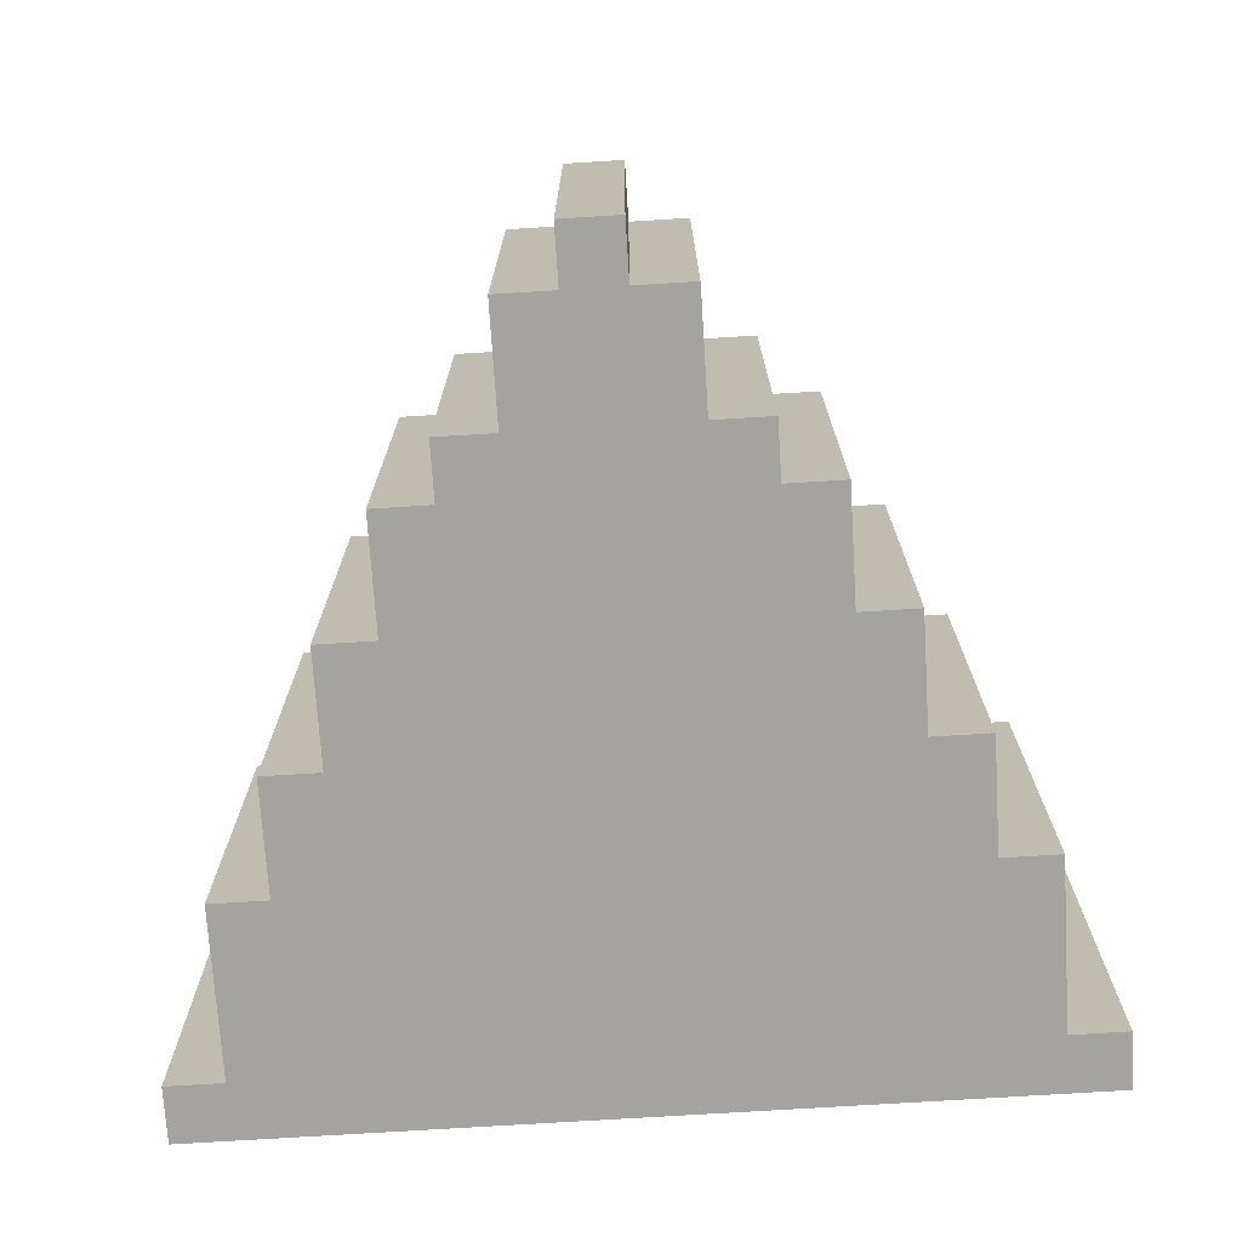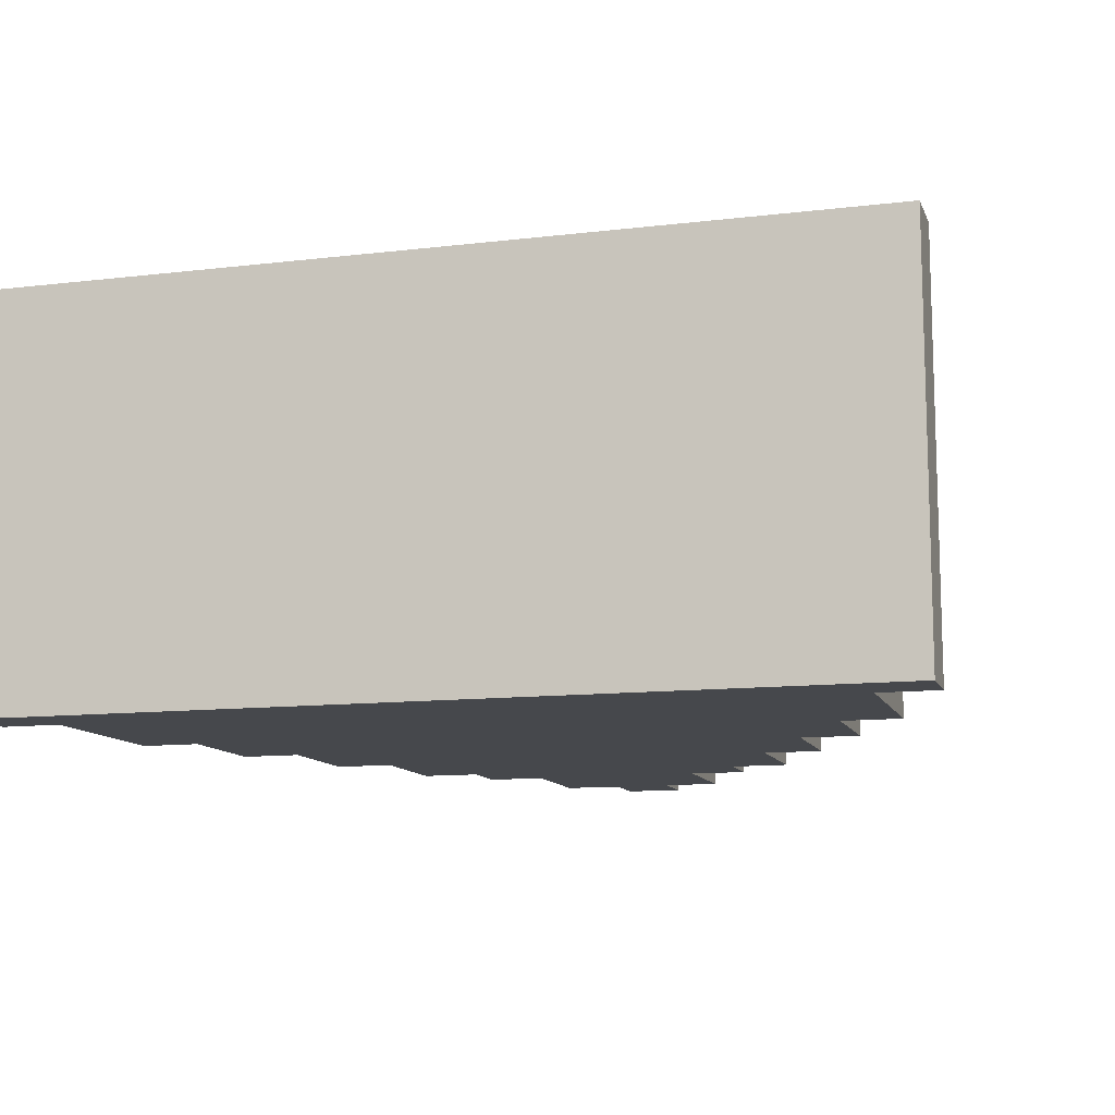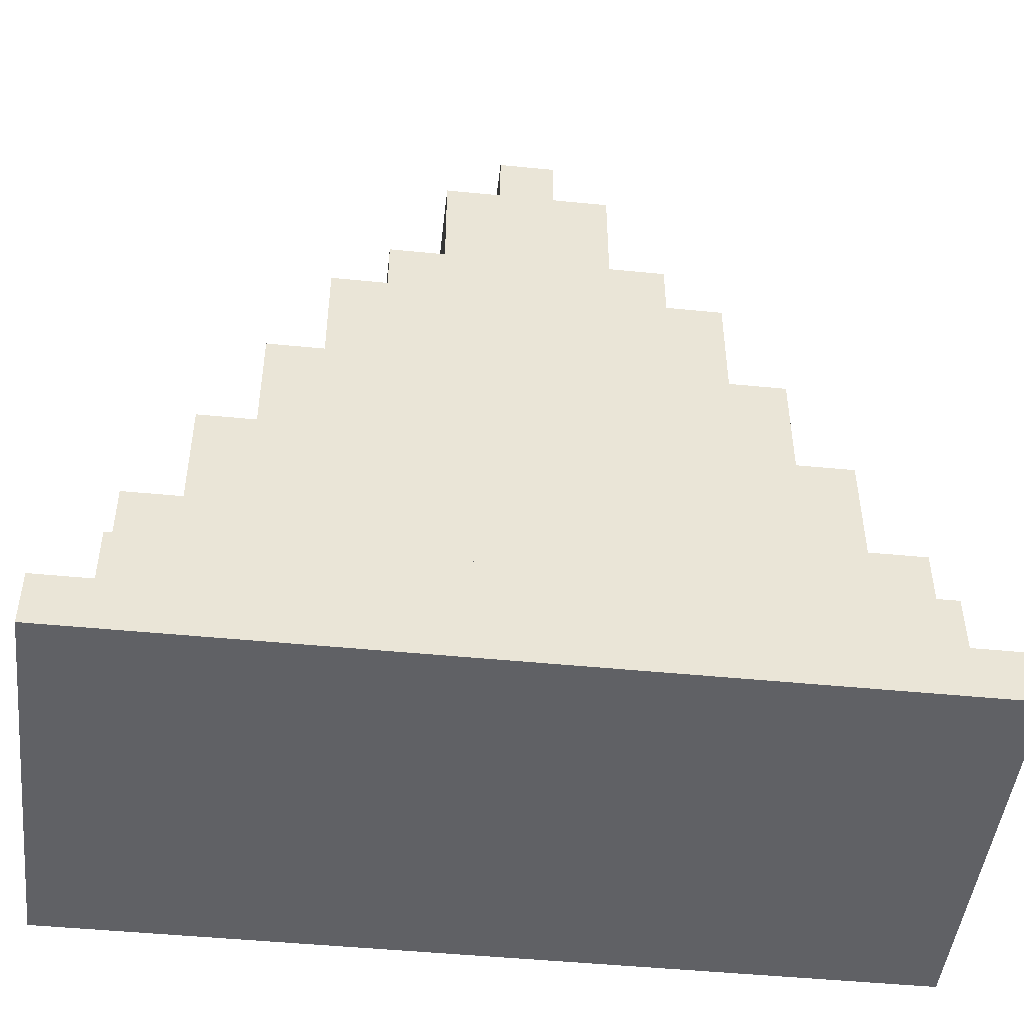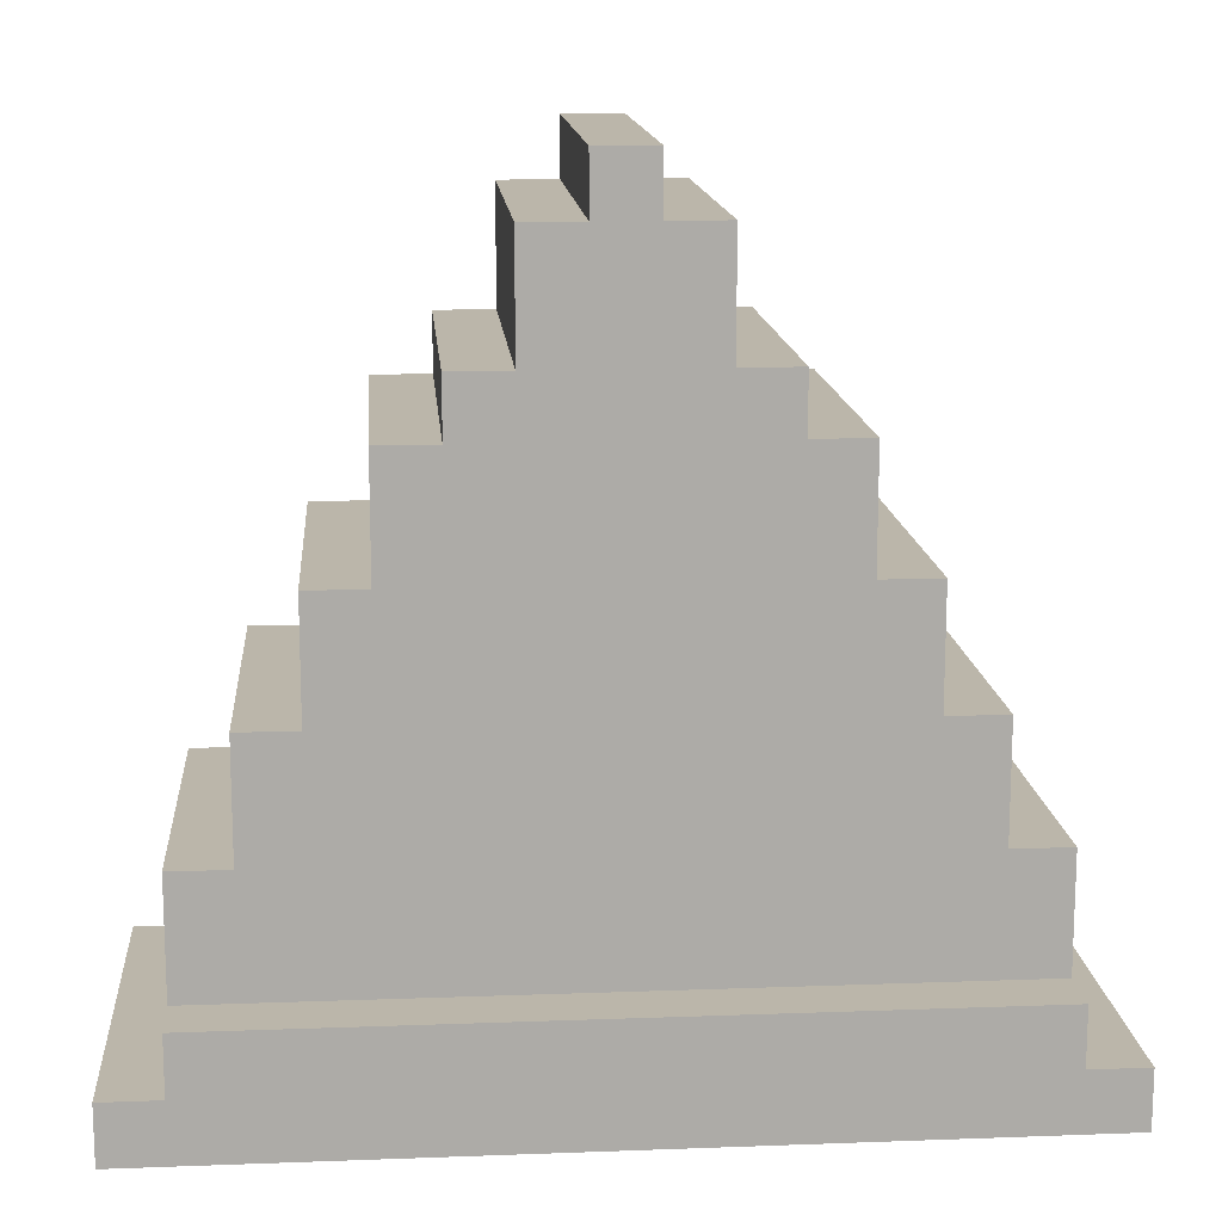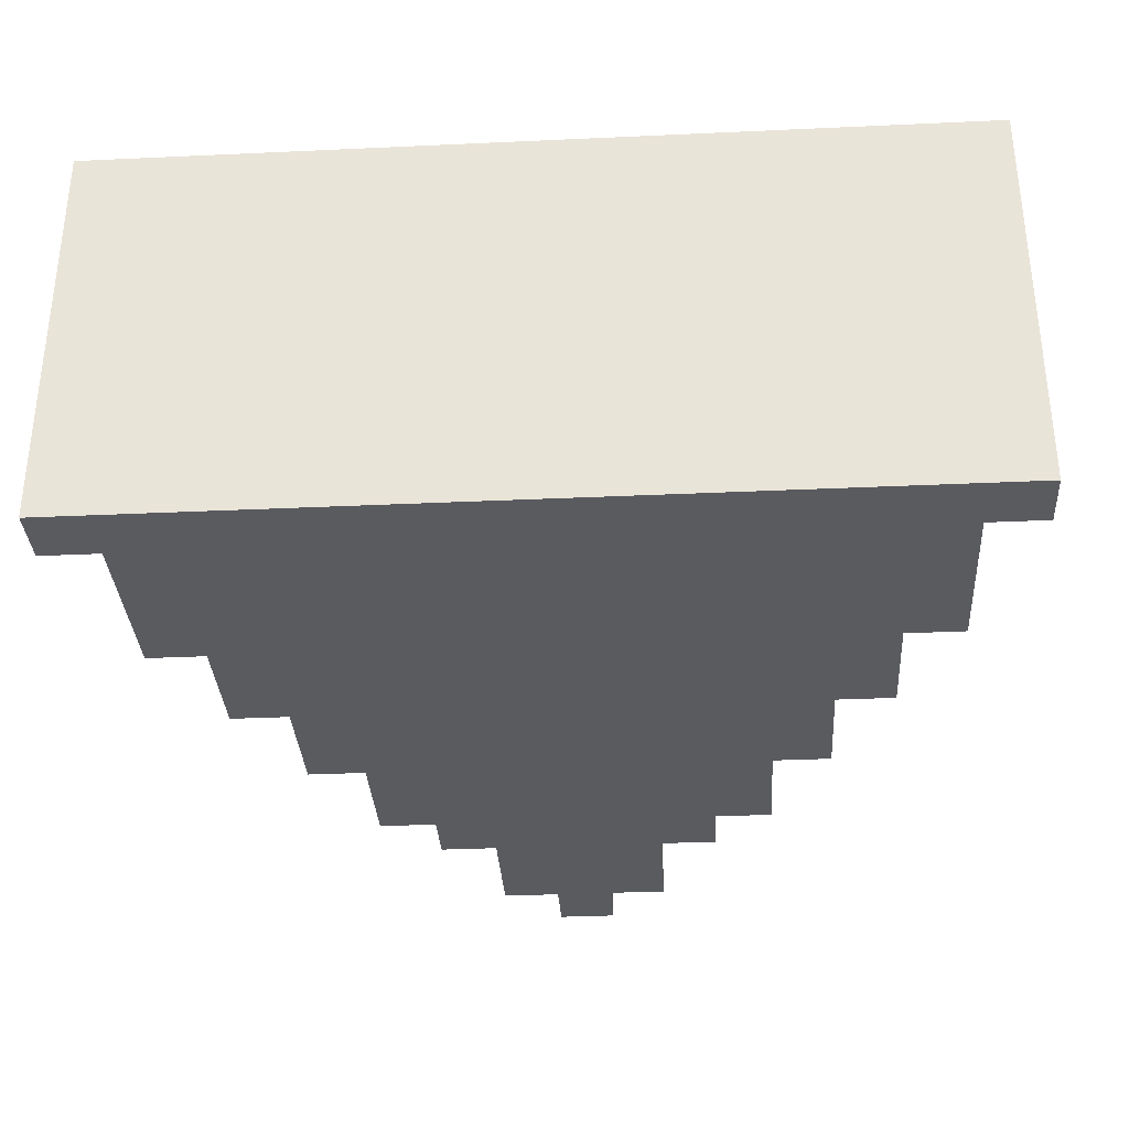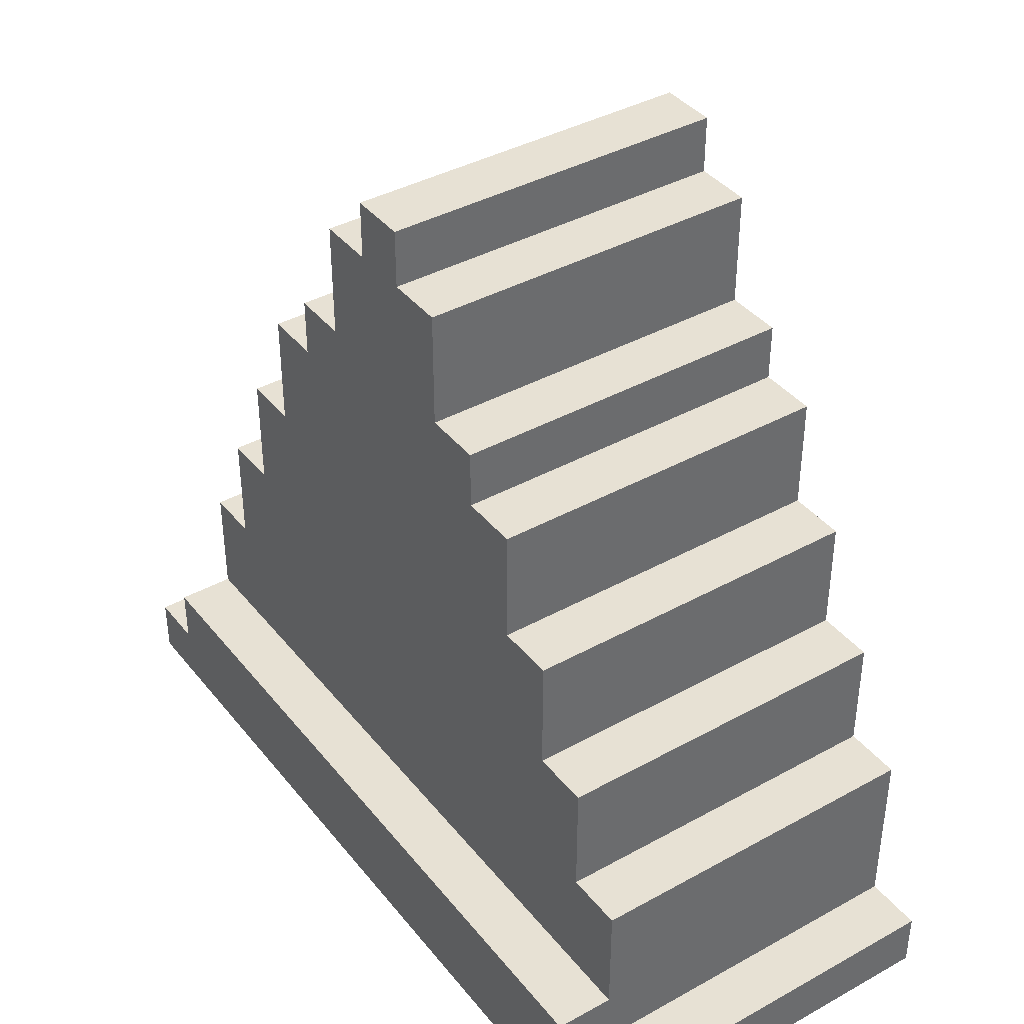
<metadata>
{"format":"obj","ext":"obj","renderer":"f3d","projection":"perspective","resolution":1024,"background":"white","views":[{"elev":-72.8,"azim":3.6,"up":"+Y"},{"elev":-11.3,"azim":-163.7,"up":"+Y"},{"elev":-47.4,"azim":173.6,"up":"+Z"},{"elev":14.0,"azim":175.3,"up":"+Z"},{"elev":-33.5,"azim":-176.4,"up":"+Y"},{"elev":39.5,"azim":-124.5,"up":"+Z"}]}
</metadata>
<code>
o punpkin_pie
v -0.015 -0.499 0.195
v -0.045 -0.499 0.165
v -0.105 -0.499 0.075
v -0.105 -0.499 0.015
v -0.135 -0.499 -0.045
v -0.165 -0.499 -0.045
v -0.195 -0.499 -0.105
v -0.045 -0.319 0.105
v -0.075 -0.319 0.105
v -0.105 -0.319 0.075
v -0.135 -0.319 -0.045
v -0.165 -0.319 -0.045
v -0.195 -0.319 -0.105
v -0.225 -0.289 -0.195
v 0.045 -0.499 0.165
v 0.075 -0.499 0.105
v 0.105 -0.499 0.075
v 0.135 -0.499 0.015
v 0.195 -0.499 -0.105
v 0.105 -0.319 0.015
v 0.195 -0.319 -0.165
v 0.195 -0.289 -0.165
v -0.015 -0.499 0.165
v -0.045 -0.499 0.105
v 0.135 -0.499 -0.045
v 0.165 -0.499 -0.045
v -0.165 -0.499 -0.105
v 0.015 -0.319 0.195
v -0.045 -0.319 0.165
v 0.015 -0.319 0.165
v 0.075 -0.319 0.105
v 0.045 -0.319 0.105
v 0.105 -0.319 0.075
v 0.075 -0.319 0.075
v -0.135 -0.319 0.015
v 0.135 -0.319 0.015
v 0.165 -0.319 -0.045
v 0.135 -0.319 -0.045
v 0.195 -0.319 -0.105
v 0.165 -0.319 -0.105
v 0.225 -0.289 -0.195
v 0.195 -0.289 -0.195
v -0.225 -0.499 -0.225
v 0.015 -0.499 0.195
v 0.015 -0.499 0.165
v -0.075 -0.499 0.105
v 0.045 -0.499 0.105
v -0.075 -0.499 0.075
v 0.075 -0.499 0.075
v -0.135 -0.499 0.015
v 0.105 -0.499 0.015
v 0.165 -0.499 -0.105
v 0.195 -0.499 -0.195
v -0.225 -0.499 -0.195
v -0.195 -0.499 -0.195
v 0.225 -0.499 -0.225
v 0.225 -0.499 -0.195
v -0.015 -0.319 0.195
v -0.015 -0.319 0.165
v 0.045 -0.319 0.165
v -0.075 -0.319 0.075
v -0.105 -0.319 0.015
v -0.165 -0.319 -0.105
v -0.195 -0.319 -0.165
v -0.195 -0.289 -0.165
v -0.225 -0.289 -0.225
v -0.195 -0.289 -0.195
v 0.225 -0.289 -0.225
f 59 30 32
f 32 16 31
f 14 55 67
f 42 22 21
f 26 40 37
f 58 44 28
f 50 11 5
f 14 43 54
f 22 64 21
f 28 45 30
f 11 6 5
f 15 32 60
f 10 48 61
f 64 67 55
f 42 57 41
f 56 53 55
f 34 17 33
f 33 51 20
f 8 2 29
f 29 23 59
f 66 67 42
f 39 52 19
f 56 66 68
f 31 49 34
f 38 26 37
f 61 46 9
f 35 4 62
f 20 18 36
f 62 3 10
f 8 46 24
f 30 15 60
f 68 57 56
f 13 27 63
f 36 25 38
f 12 27 6
f 58 23 1
f 38 37 40
f 40 39 21
f 21 64 63
f 64 13 63
f 63 12 11
f 40 21 63
f 11 35 62
f 40 63 11
f 20 36 38
f 38 40 11
f 62 10 61
f 38 11 62
f 34 33 20
f 20 38 62
f 61 9 8
f 20 62 61
f 32 31 34
f 34 20 61
f 8 29 59
f 34 61 8
f 30 60 32
f 32 34 8
f 59 58 28
f 32 8 59
f 59 28 30
f 32 47 16
f 14 54 55
f 39 19 21
f 19 53 21
f 53 42 21
f 26 52 40
f 58 1 44
f 50 35 11
f 14 66 43
f 22 65 64
f 28 44 45
f 11 12 6
f 15 47 32
f 10 3 48
f 55 7 64
f 7 13 64
f 64 65 67
f 42 53 57
f 47 15 45
f 45 44 1
f 23 2 24
f 45 1 23
f 49 16 47
f 47 45 23
f 24 46 48
f 47 23 24
f 51 17 49
f 49 47 24
f 48 3 4
f 49 24 48
f 25 18 51
f 51 49 48
f 4 50 5
f 51 48 4
f 52 26 25
f 25 51 4
f 5 6 27
f 25 4 5
f 53 19 52
f 52 25 5
f 27 7 55
f 52 5 27
f 56 57 53
f 53 52 27
f 55 54 43
f 53 27 55
f 43 56 55
f 34 49 17
f 33 17 51
f 8 24 2
f 29 2 23
f 41 68 42
f 68 66 42
f 66 14 67
f 67 65 22
f 67 22 42
f 39 40 52
f 56 43 66
f 31 16 49
f 38 25 26
f 61 48 46
f 35 50 4
f 20 51 18
f 62 4 3
f 8 9 46
f 30 45 15
f 68 41 57
f 13 7 27
f 36 18 25
f 12 63 27
f 58 59 23

</code>
